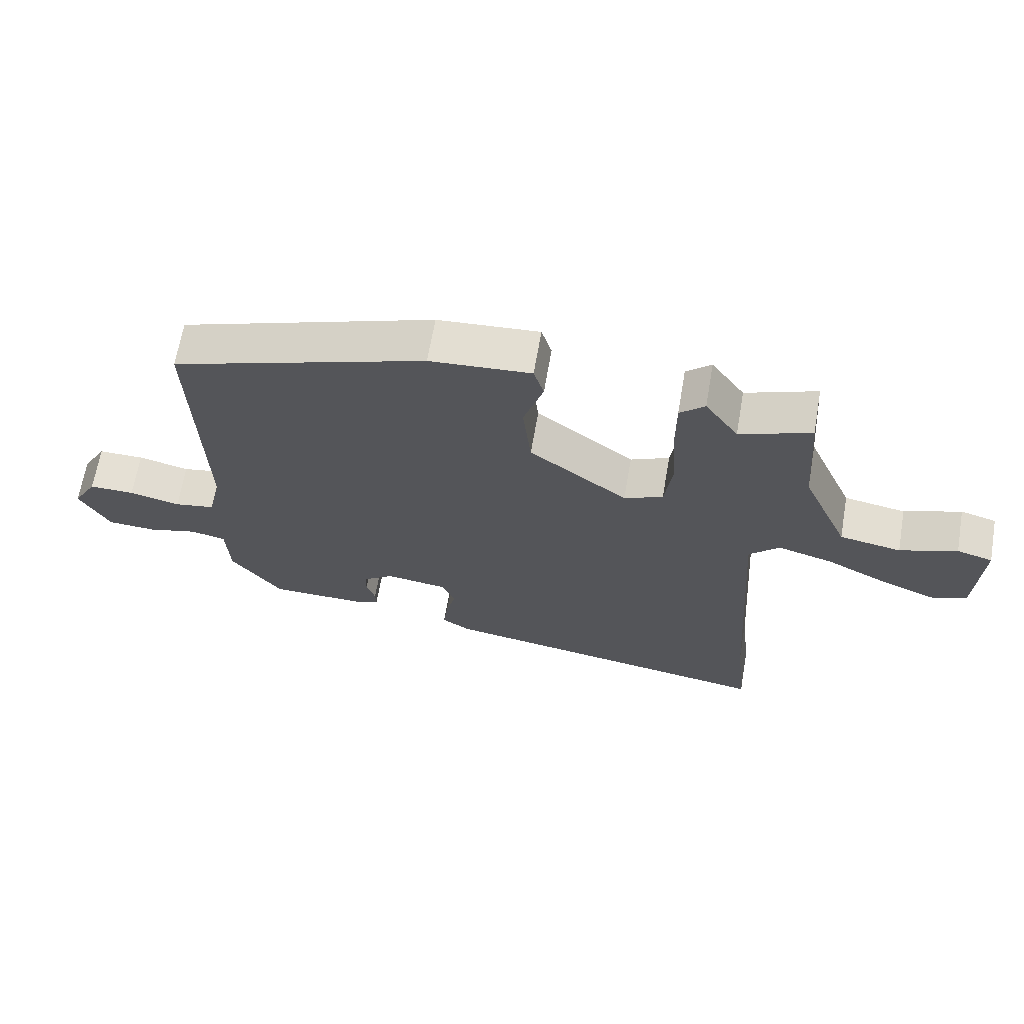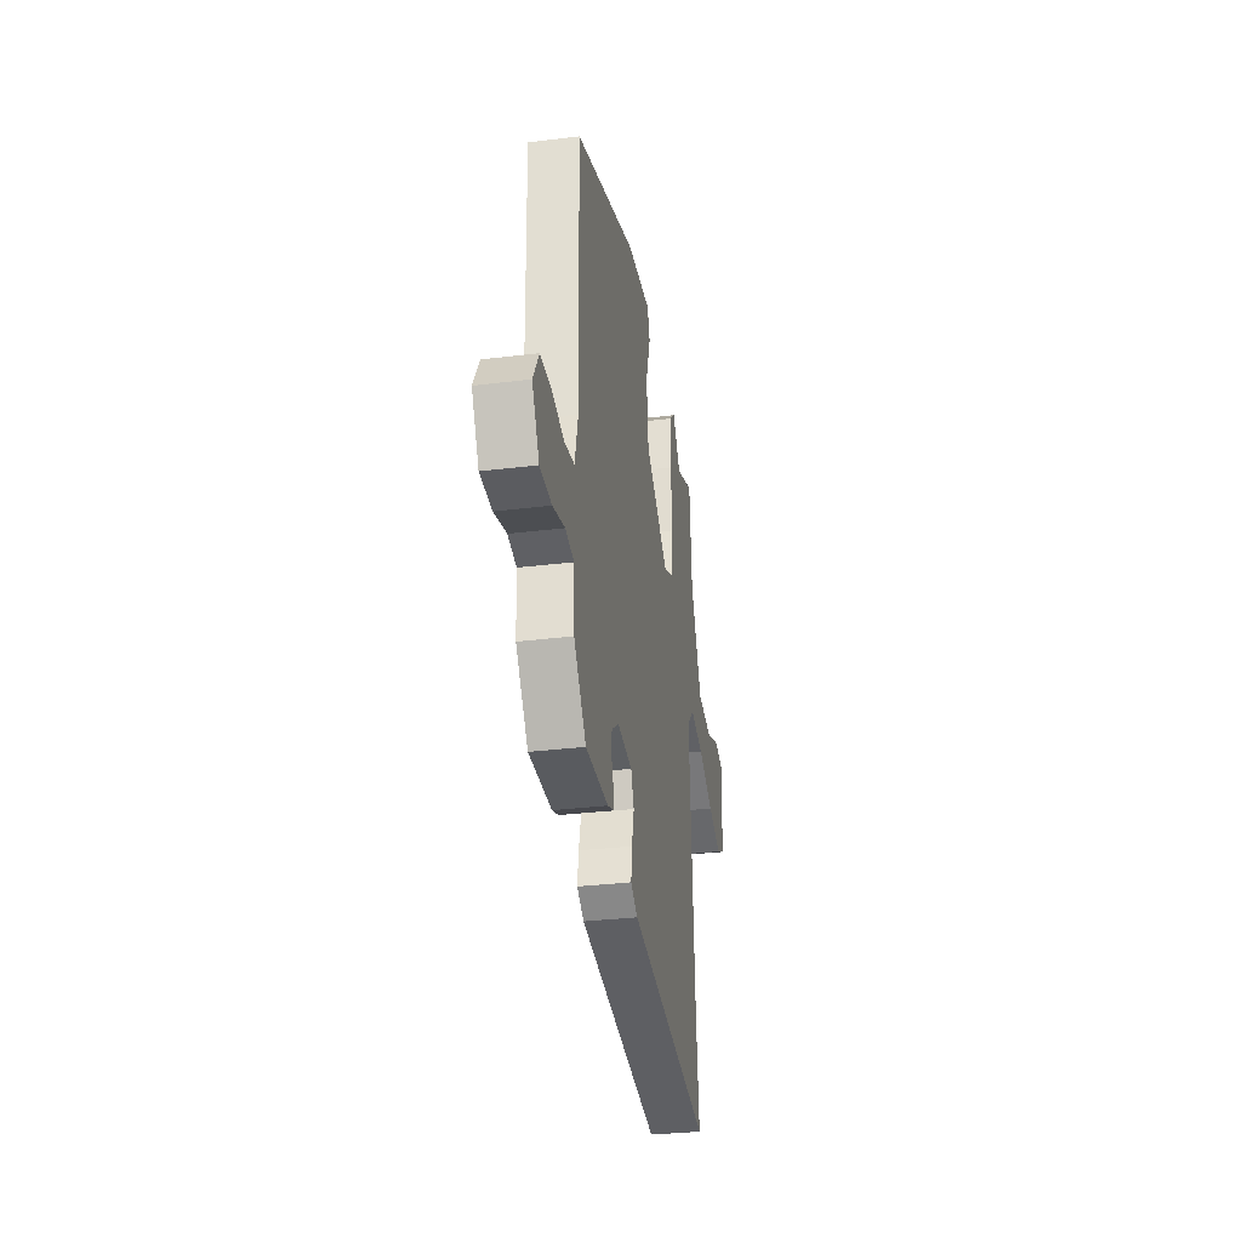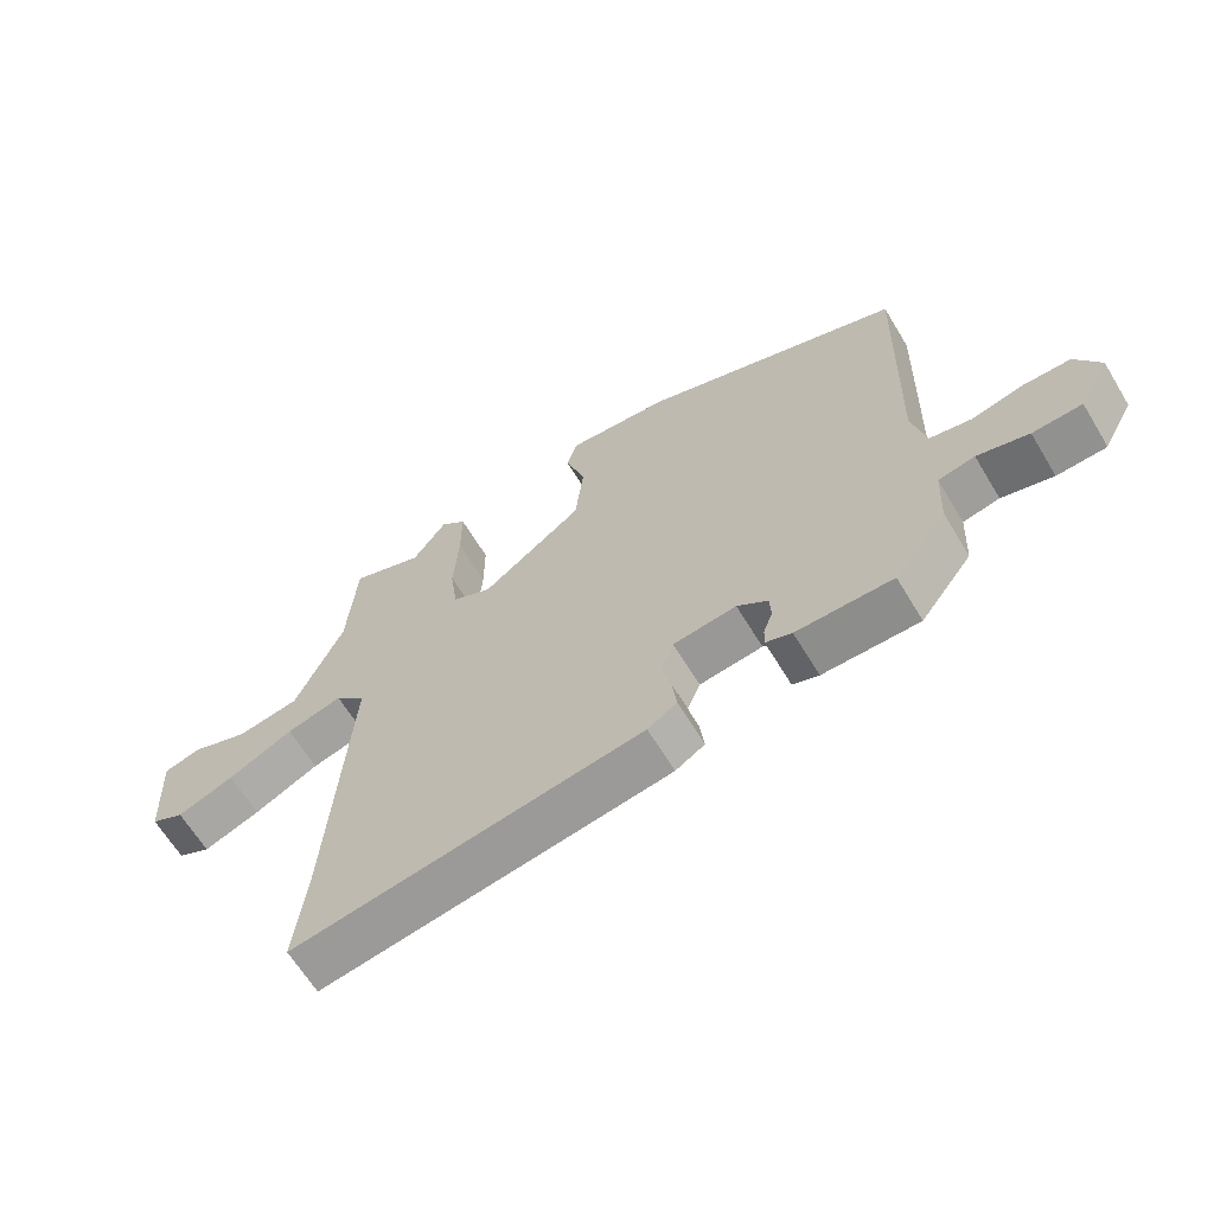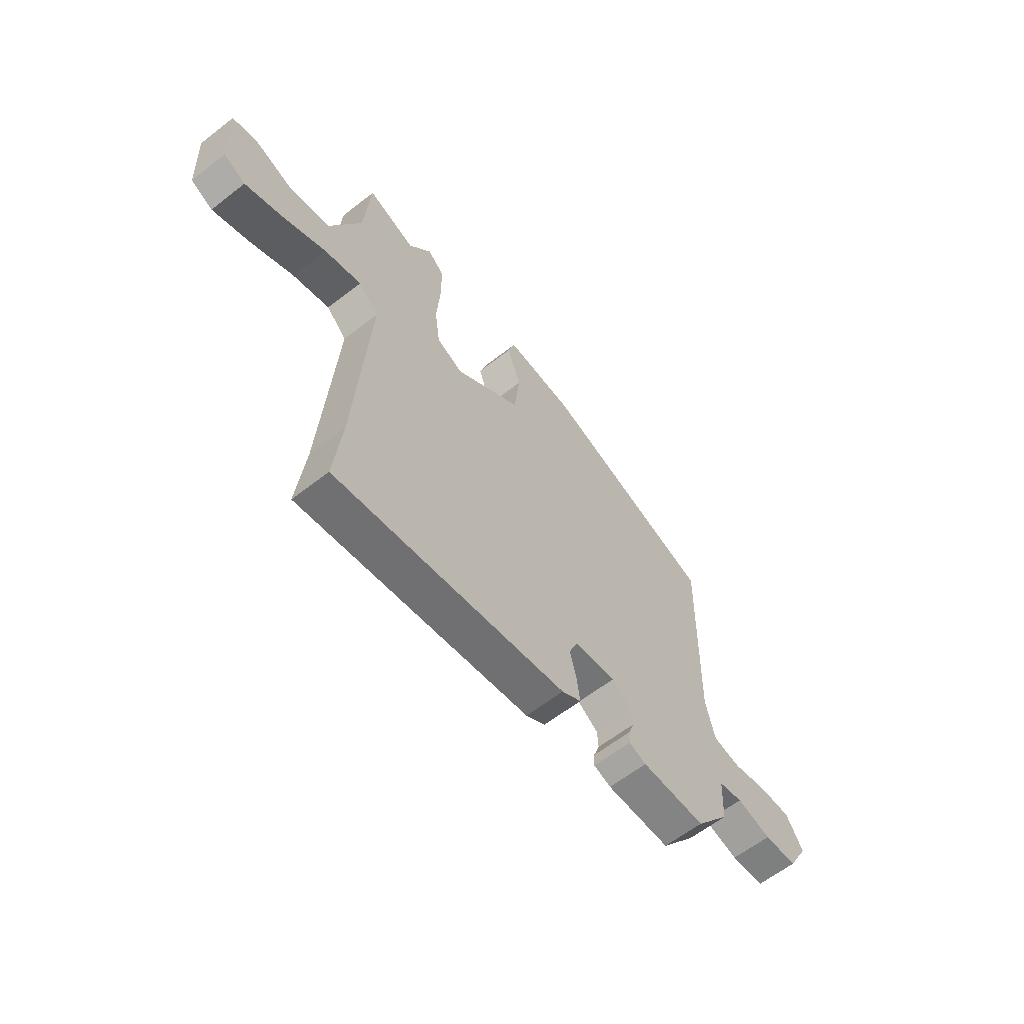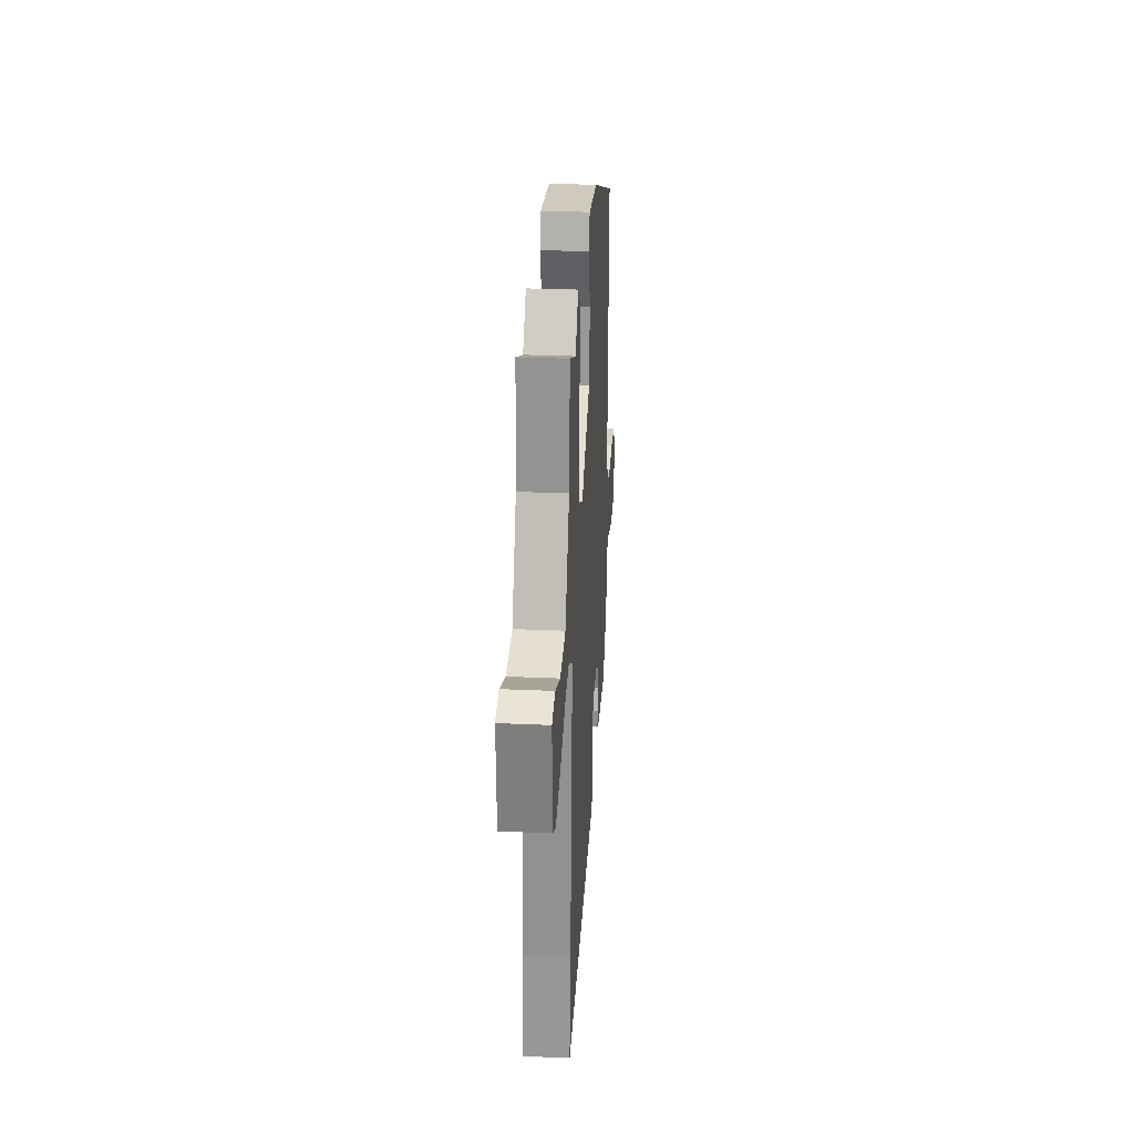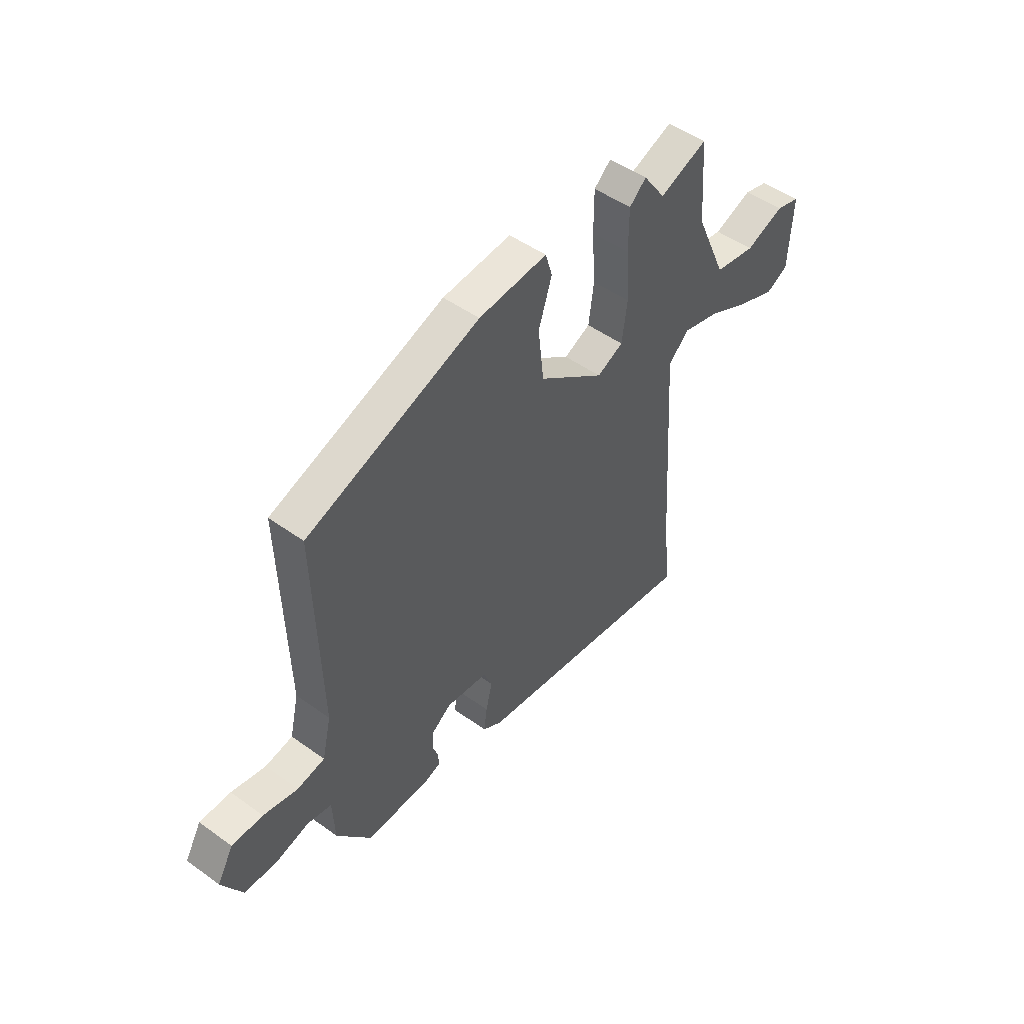
<metadata>
{"format":"obj","ext":"obj","renderer":"f3d","projection":"perspective","resolution":1024,"background":"white","views":[{"elev":65.9,"azim":9.8,"up":"+Z"},{"elev":-31.9,"azim":-80.1,"up":"+Z"},{"elev":-64.2,"azim":-148.9,"up":"+Z"},{"elev":-61.8,"azim":128.4,"up":"+Z"},{"elev":27.2,"azim":93.9,"up":"+Z"},{"elev":49.3,"azim":-51.4,"up":"+Z"}]}
</metadata>
<code>
v -0.465 0.07 0.406
v -0.064 0.07 0.545
v 0.095 0.07 0.557
v 0.111 0.07 0.504
v 0.08 0.07 0.408
v 0.093 0.07 0.29
v 0.247 0.07 0.174
v 0.308 0.07 0.202
v 0.32 0.07 0.293
v 0.312 0.07 0.407
v 0.312 0.07 0.502
v 0.351 0.07 0.537
v 0.403 0.07 0.463
v 0.514 0.07 0.505
v 0.528 0.07 0.321
v 0.601 0.07 0.156
v 0.697 0.07 0.139
v 0.786 0.07 0.172
v 0.842 0.07 0.156
v 0.834 0.07 -0.007
v 0.783 0.07 -0.032
v 0.696 0.07 0.002
v 0.596 0.07 0.052
v 0.51 0.07 0.076
v 0.463 0.07 0.029
v 0.494 0.07 -0.446
v 0.512 0.07 -0.617
v -0.023 0.07 -0.531
v -0.068 0.07 -0.503
v -0.061 0.07 -0.448
v -0.046 0.07 -0.386
v -0.066 0.07 -0.337
v -0.163 0.07 -0.324
v -0.21 0.07 -0.358
v -0.212 0.07 -0.398
v -0.198 0.07 -0.437
v -0.197 0.07 -0.467
v -0.237 0.07 -0.481
v -0.385 0.07 -0.48
v -0.465 0.07 -0.375
v -0.47 0.07 -0.274
v -0.526 0.07 -0.262
v -0.605 0.07 -0.283
v -0.681 0.07 -0.279
v -0.728 0.07 -0.193
v -0.69 0.07 -0.127
v -0.618 0.07 -0.127
v -0.538 0.07 -0.146
v -0.474 0.07 -0.134
v -0.453 0.07 -0.043
v -0.465 0 0.406
v -0.064 0 0.545
v 0.095 0 0.557
v 0.111 0 0.504
v 0.08 0 0.408
v 0.093 0 0.29
v 0.247 0 0.174
v 0.308 0 0.202
v 0.32 0 0.293
v 0.312 0 0.407
v 0.312 0 0.502
v 0.351 0 0.537
v 0.403 0 0.463
v 0.514 0 0.505
v 0.528 0 0.321
v 0.601 0 0.156
v 0.697 0 0.139
v 0.786 0 0.172
v 0.842 0 0.156
v 0.834 0 -0.007
v 0.783 0 -0.032
v 0.696 0 0.002
v 0.596 0 0.052
v 0.51 0 0.076
v 0.463 0 0.029
v 0.494 0 -0.446
v 0.512 0 -0.617
v -0.023 0 -0.531
v -0.068 0 -0.503
v -0.061 0 -0.448
v -0.046 0 -0.386
v -0.066 0 -0.337
v -0.163 0 -0.324
v -0.21 0 -0.358
v -0.212 0 -0.398
v -0.198 0 -0.437
v -0.197 0 -0.467
v -0.237 0 -0.481
v -0.385 0 -0.48
v -0.465 0 -0.375
v -0.47 0 -0.274
v -0.526 0 -0.262
v -0.605 0 -0.283
v -0.681 0 -0.279
v -0.728 0 -0.193
v -0.69 0 -0.127
v -0.618 0 -0.127
v -0.538 0 -0.146
v -0.474 0 -0.134
v -0.453 0 -0.043
f 45 46 47 48
f 45 48 49
f 42 43 44 45
f 41 42 45 49
f 40 41 49 50
f 38 39 40 50
f 35 36 37 38
f 34 35 38 50
f 28 29 30 31
f 26 27 28 31
f 25 26 31 32
f 24 25 32 33
f 20 21 22 23
f 20 23 24
f 17 18 19 20
f 16 17 20 24
f 15 16 24 33
f 13 14 15
f 10 11 12 13
f 9 10 13 15
f 8 9 15
f 2 3 4 5
f 2 5 6
f 1 2 6
f 50 1 6 7
f 8 15 33 34
f 7 8 34
f 7 34 50
f 98 97 96 95
f 99 98 95
f 95 94 93 92
f 99 95 92 91
f 100 99 91 90
f 100 90 89 88
f 88 87 86 85
f 100 88 85 84
f 81 80 79 78
f 81 78 77 76
f 82 81 76 75
f 83 82 75 74
f 73 72 71 70
f 74 73 70
f 70 69 68 67
f 74 70 67 66
f 83 74 66 65
f 65 64 63
f 63 62 61 60
f 65 63 60 59
f 65 59 58
f 55 54 53 52
f 56 55 52
f 56 52 51
f 57 56 51 100
f 84 83 65 58
f 84 58 57
f 100 84 57
f 1 51 52 2
f 2 52 53 3
f 3 53 54 4
f 4 54 55 5
f 5 55 56 6
f 6 56 57 7
f 7 57 58 8
f 8 58 59 9
f 9 59 60 10
f 10 60 61 11
f 11 61 62 12
f 12 62 63 13
f 13 63 64 14
f 14 64 65 15
f 15 65 66 16
f 16 66 67 17
f 17 67 68 18
f 18 68 69 19
f 19 69 70 20
f 20 70 71 21
f 21 71 72 22
f 22 72 73 23
f 23 73 74 24
f 24 74 75 25
f 25 75 76 26
f 26 76 77 27
f 27 77 78 28
f 28 78 79 29
f 29 79 80 30
f 30 80 81 31
f 31 81 82 32
f 32 82 83 33
f 33 83 84 34
f 34 84 85 35
f 35 85 86 36
f 36 86 87 37
f 37 87 88 38
f 38 88 89 39
f 39 89 90 40
f 40 90 91 41
f 41 91 92 42
f 42 92 93 43
f 43 93 94 44
f 44 94 95 45
f 45 95 96 46
f 46 96 97 47
f 47 97 98 48
f 48 98 99 49
f 49 99 100 50
f 50 100 51 1

</code>
